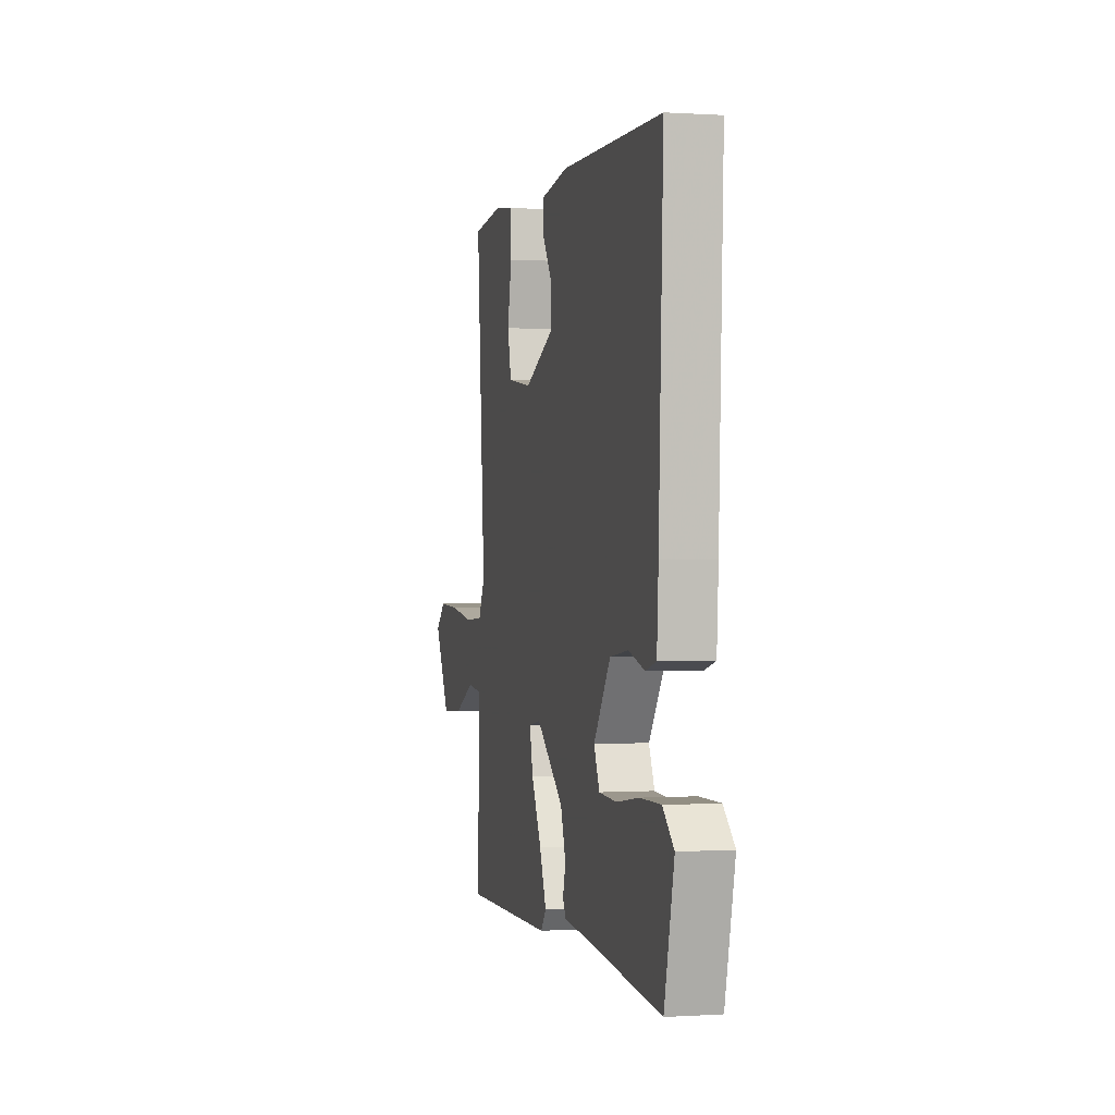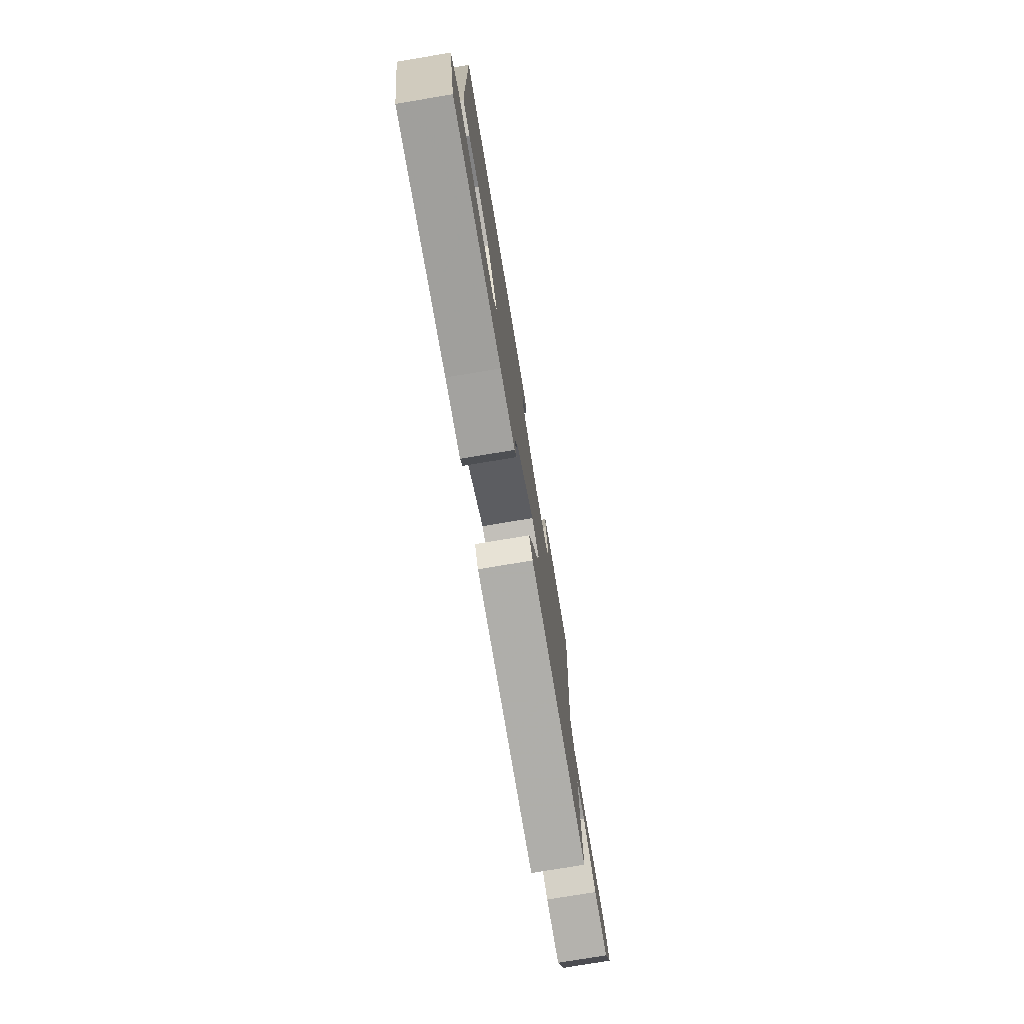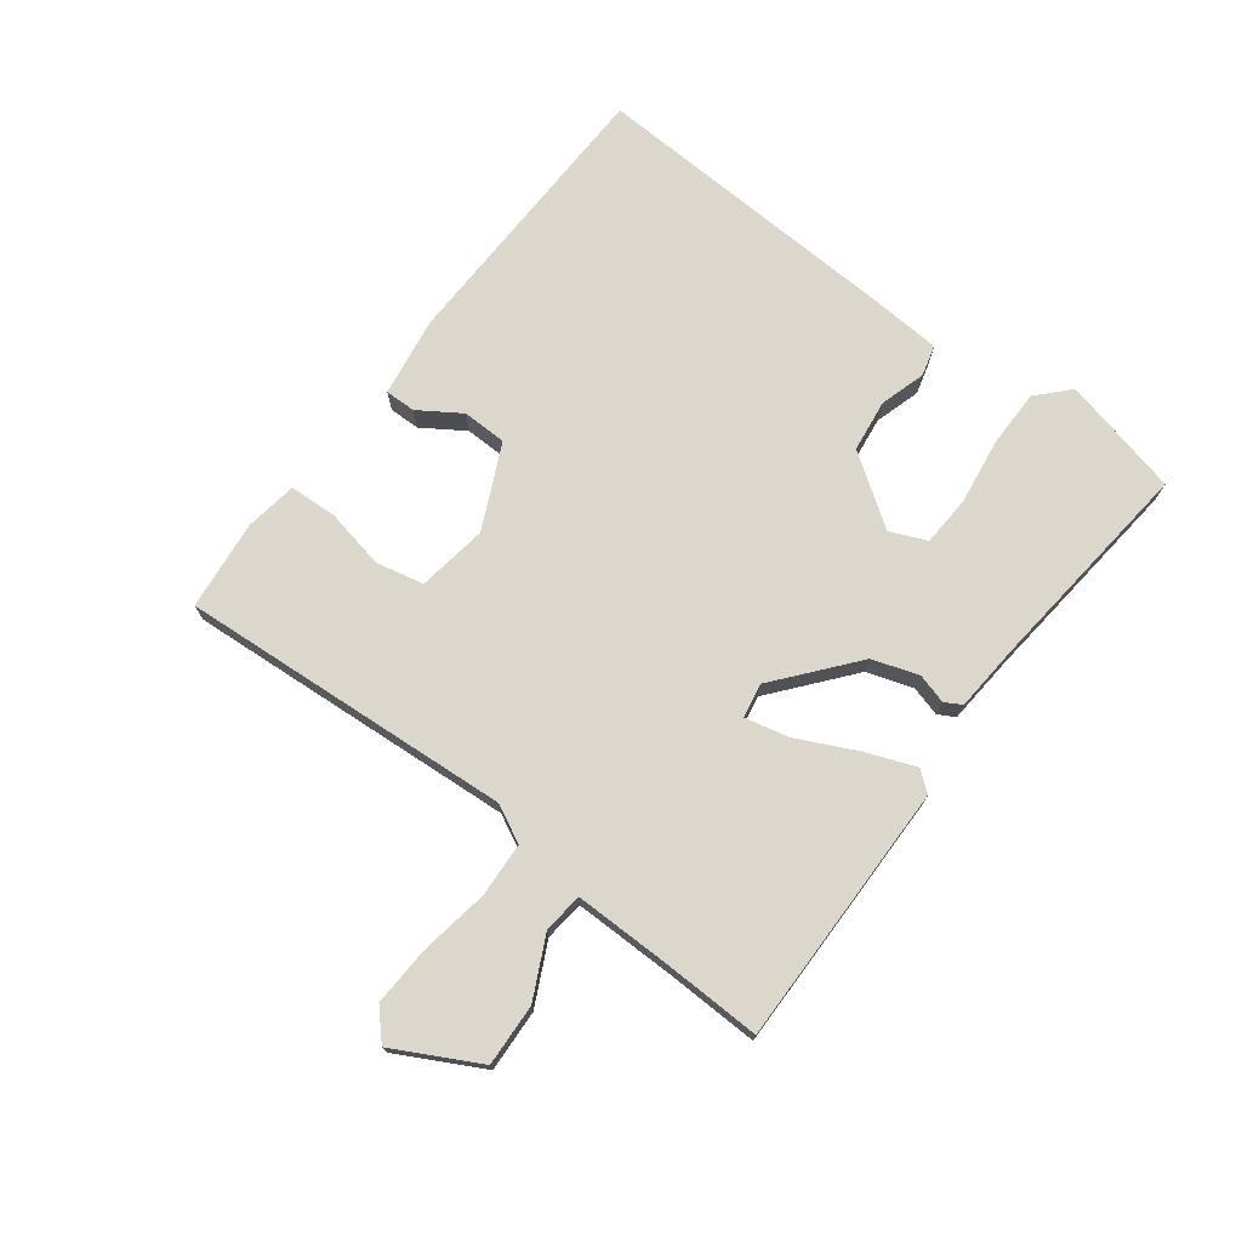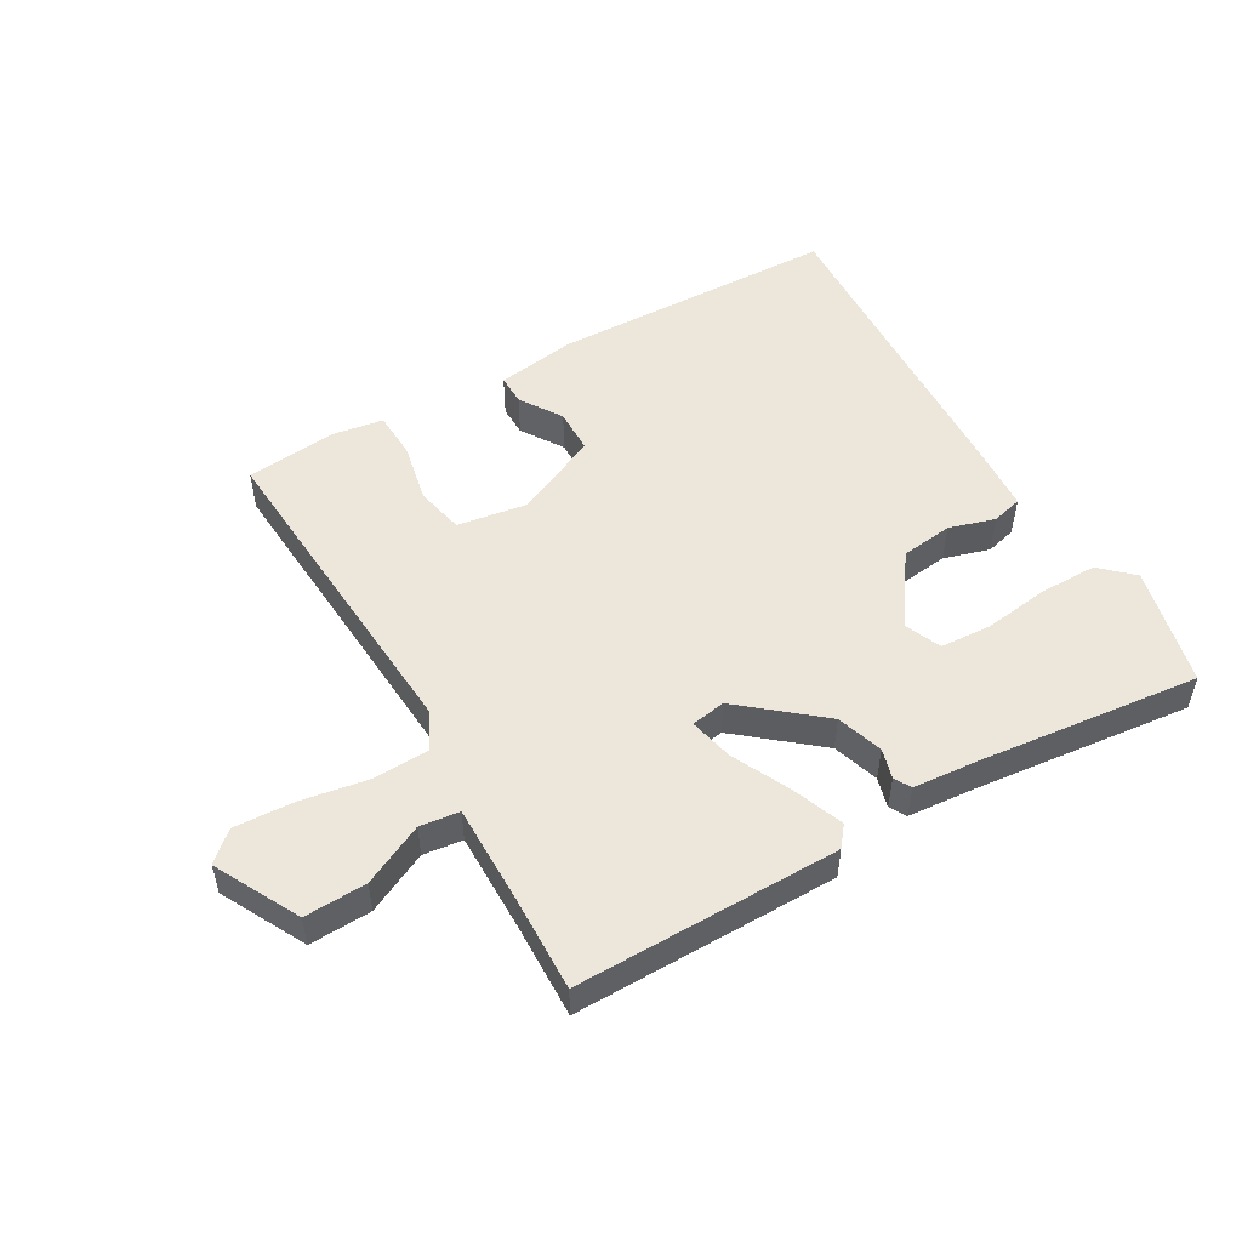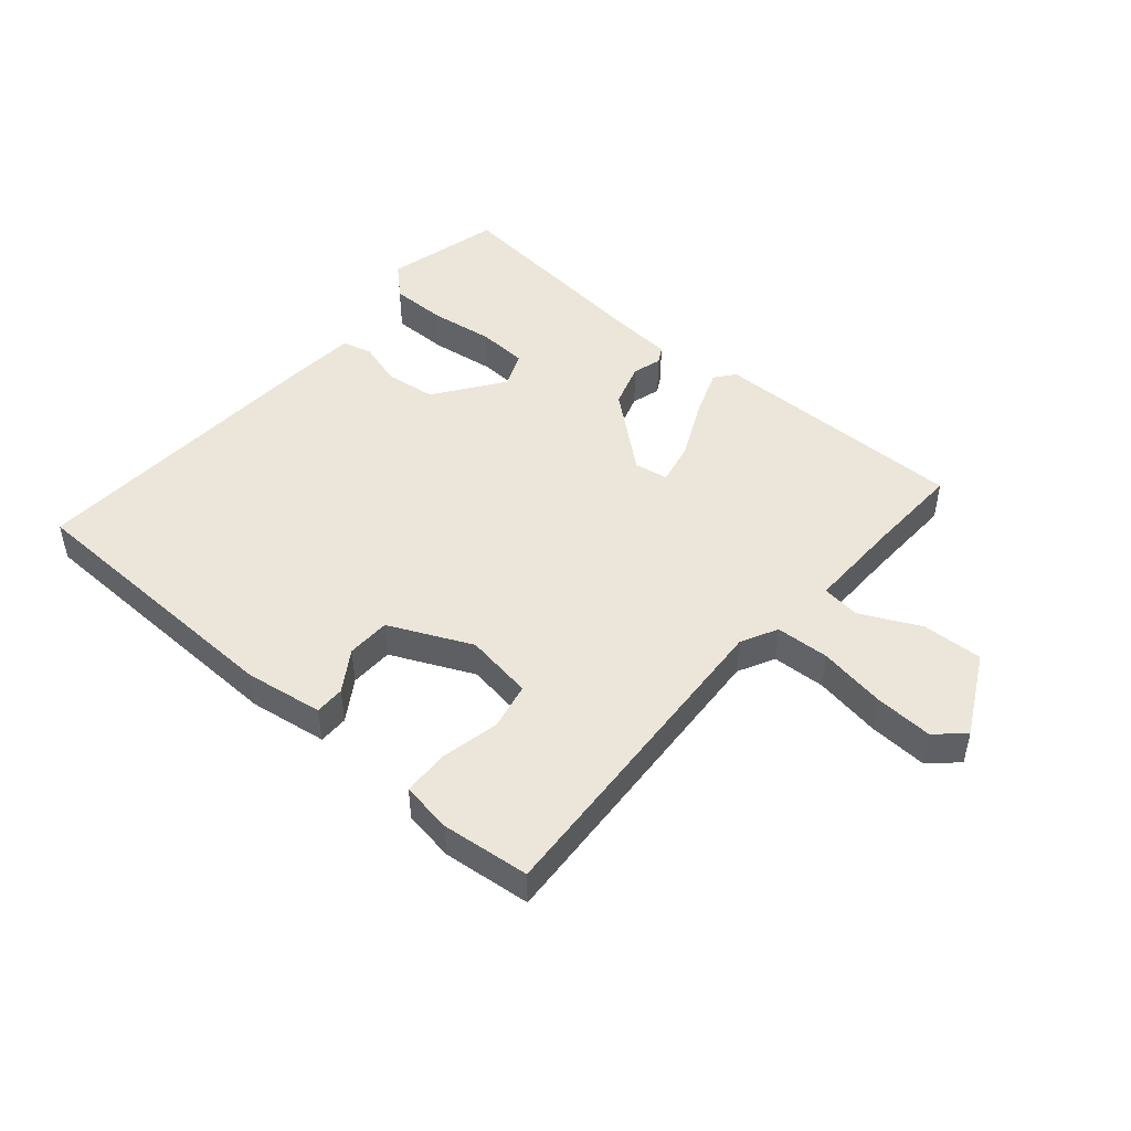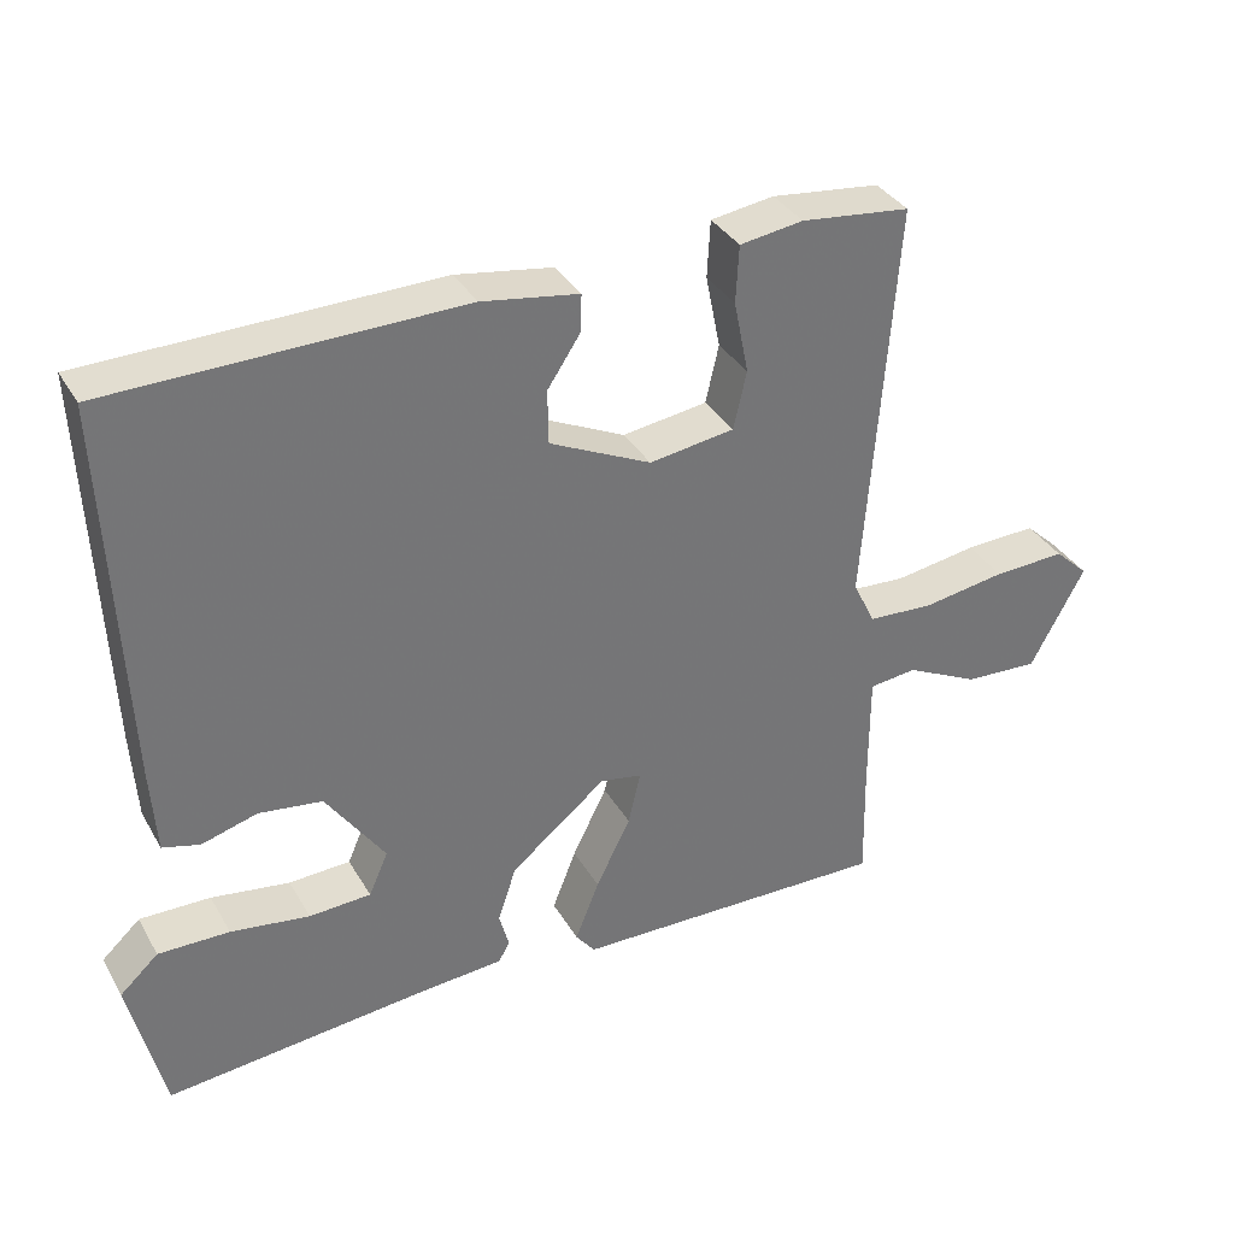
<metadata>
{"format":"obj","ext":"obj","renderer":"f3d","projection":"perspective","resolution":1024,"background":"white","views":[{"elev":0.0,"azim":-103.7,"up":"+Z"},{"elev":-76.6,"azim":-80.5,"up":"+Z"},{"elev":73.3,"azim":127.5,"up":"+Y"},{"elev":51.7,"azim":150.6,"up":"+Y"},{"elev":47.5,"azim":41.3,"up":"+Y"},{"elev":35.1,"azim":-26.4,"up":"+Z"}]}
</metadata>
<code>
v -0.5 0.07 0.5
v -0.048 0.07 0.509
v 0.077 0.07 0.489
v 0.076 0.07 0.441
v 0.033 0.07 0.376
v 0.034 0.07 0.306
v 0.165 0.07 0.244
v 0.275 0.07 0.26
v 0.292 0.07 0.335
v 0.273 0.07 0.43
v 0.277 0.07 0.504
v 0.359 0.07 0.516
v 0.5 0.07 0.5
v 0.461 0.07 -0.024
v 0.49 0.07 -0.083
v 0.576 0.07 -0.088
v 0.683 0.07 -0.071
v 0.777 0.07 -0.067
v 0.821 0.07 -0.108
v 0.751 0.07 -0.239
v 0.654 0.07 -0.234
v 0.559 0.07 -0.187
v 0.497 0.07 -0.194
v 0.497 0.07 -0.348
v 0.5 0.07 -0.5
v 0.087 0.07 -0.493
v 0.062 0.07 -0.461
v 0.093 0.07 -0.382
v 0.138 0.07 -0.291
v 0.154 0.07 -0.222
v 0.1 0.07 -0.212
v -0.024 0.07 -0.313
v -0.048 0.07 -0.385
v -0.035 0.07 -0.432
v -0.05 0.07 -0.458
v -0.157 0.07 -0.466
v -0.5 0.07 -0.5
v -0.544 0.07 -0.312
v -0.494 0.07 -0.266
v -0.402 0.07 -0.267
v -0.3 0.07 -0.282
v -0.22 0.07 -0.278
v -0.195 0.07 -0.221
v -0.271 0.07 -0.111
v -0.353 0.07 -0.1
v -0.425 0.07 -0.121
v -0.473 0.07 -0.108
v -0.48 0.07 0.005
v -0.5 0 0.5
v -0.048 0 0.509
v 0.077 0 0.489
v 0.076 0 0.441
v 0.033 0 0.376
v 0.034 0 0.306
v 0.165 0 0.244
v 0.275 0 0.26
v 0.292 0 0.335
v 0.273 0 0.43
v 0.277 0 0.504
v 0.359 0 0.516
v 0.5 0 0.5
v 0.461 0 -0.024
v 0.49 0 -0.083
v 0.576 0 -0.088
v 0.683 0 -0.071
v 0.777 0 -0.067
v 0.821 0 -0.108
v 0.751 0 -0.239
v 0.654 0 -0.234
v 0.559 0 -0.187
v 0.497 0 -0.194
v 0.497 0 -0.348
v 0.5 0 -0.5
v 0.087 0 -0.493
v 0.062 0 -0.461
v 0.093 0 -0.382
v 0.138 0 -0.291
v 0.154 0 -0.222
v 0.1 0 -0.212
v -0.024 0 -0.313
v -0.048 0 -0.385
v -0.035 0 -0.432
v -0.05 0 -0.458
v -0.157 0 -0.466
v -0.5 0 -0.5
v -0.544 0 -0.312
v -0.494 0 -0.266
v -0.402 0 -0.267
v -0.3 0 -0.282
v -0.22 0 -0.278
v -0.195 0 -0.221
v -0.271 0 -0.111
v -0.353 0 -0.1
v -0.425 0 -0.121
v -0.473 0 -0.108
v -0.48 0 0.005
f 3 4 5
f 2 3 5
f 1 2 5
f 48 1 5
f 47 48 5
f 46 47 5
f 45 46 5
f 44 45 5 6
f 43 44 6 7
f 42 43 7 8
f 39 40 41
f 38 39 41
f 37 38 41
f 36 37 41
f 36 41 42
f 35 36 42
f 34 35 42
f 33 34 42
f 32 33 42
f 31 32 42 8
f 27 28 29
f 26 27 29
f 25 26 29
f 24 25 29
f 23 24 29 30
f 22 23 30 31
f 20 21 22
f 19 20 22
f 18 19 22
f 17 18 22
f 16 17 22
f 15 16 22 31
f 12 13 14
f 11 12 14
f 10 11 14
f 9 10 14
f 8 9 14
f 8 14 15 31
f 53 52 51
f 53 51 50
f 53 50 49
f 53 49 96
f 53 96 95
f 53 95 94
f 53 94 93
f 54 53 93 92
f 55 54 92 91
f 56 55 91 90
f 89 88 87
f 89 87 86
f 89 86 85
f 89 85 84
f 90 89 84
f 90 84 83
f 90 83 82
f 90 82 81
f 90 81 80
f 56 90 80 79
f 77 76 75
f 77 75 74
f 77 74 73
f 77 73 72
f 78 77 72 71
f 79 78 71 70
f 70 69 68
f 70 68 67
f 70 67 66
f 70 66 65
f 70 65 64
f 79 70 64 63
f 62 61 60
f 62 60 59
f 62 59 58
f 62 58 57
f 62 57 56
f 79 63 62 56
f 1 49 50 2
f 2 50 51 3
f 3 51 52 4
f 4 52 53 5
f 5 53 54 6
f 6 54 55 7
f 7 55 56 8
f 8 56 57 9
f 9 57 58 10
f 10 58 59 11
f 11 59 60 12
f 12 60 61 13
f 13 61 62 14
f 14 62 63 15
f 15 63 64 16
f 16 64 65 17
f 17 65 66 18
f 18 66 67 19
f 19 67 68 20
f 20 68 69 21
f 21 69 70 22
f 22 70 71 23
f 23 71 72 24
f 24 72 73 25
f 25 73 74 26
f 26 74 75 27
f 27 75 76 28
f 28 76 77 29
f 29 77 78 30
f 30 78 79 31
f 31 79 80 32
f 32 80 81 33
f 33 81 82 34
f 34 82 83 35
f 35 83 84 36
f 36 84 85 37
f 37 85 86 38
f 38 86 87 39
f 39 87 88 40
f 40 88 89 41
f 41 89 90 42
f 42 90 91 43
f 43 91 92 44
f 44 92 93 45
f 45 93 94 46
f 46 94 95 47
f 47 95 96 48
f 48 96 49 1

</code>
